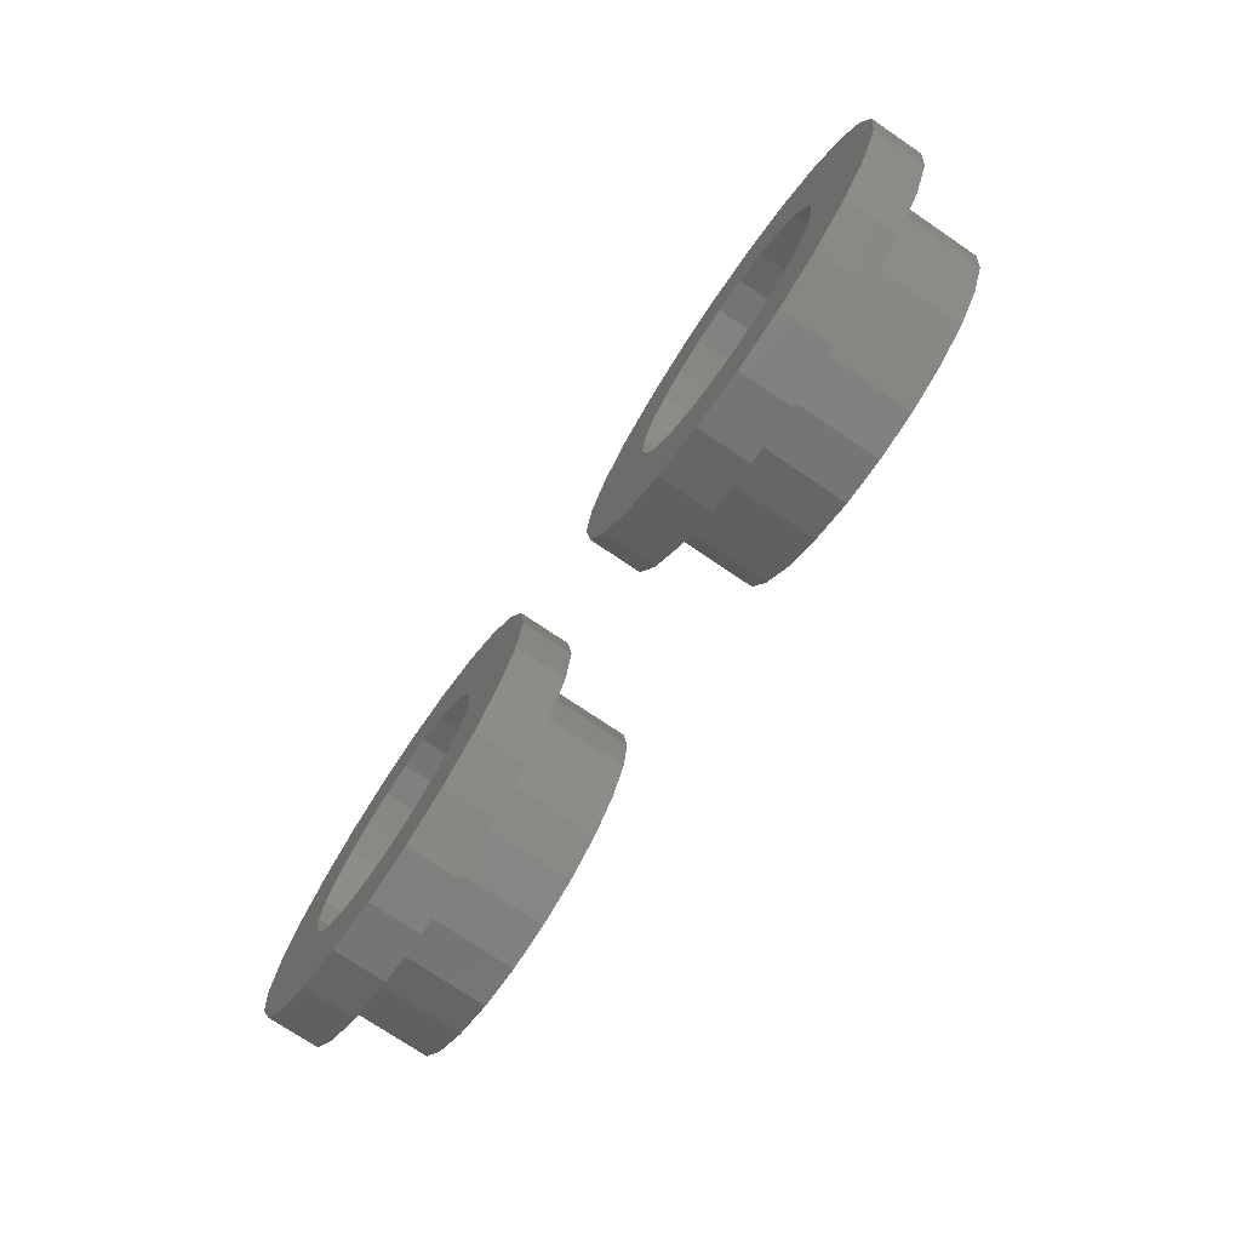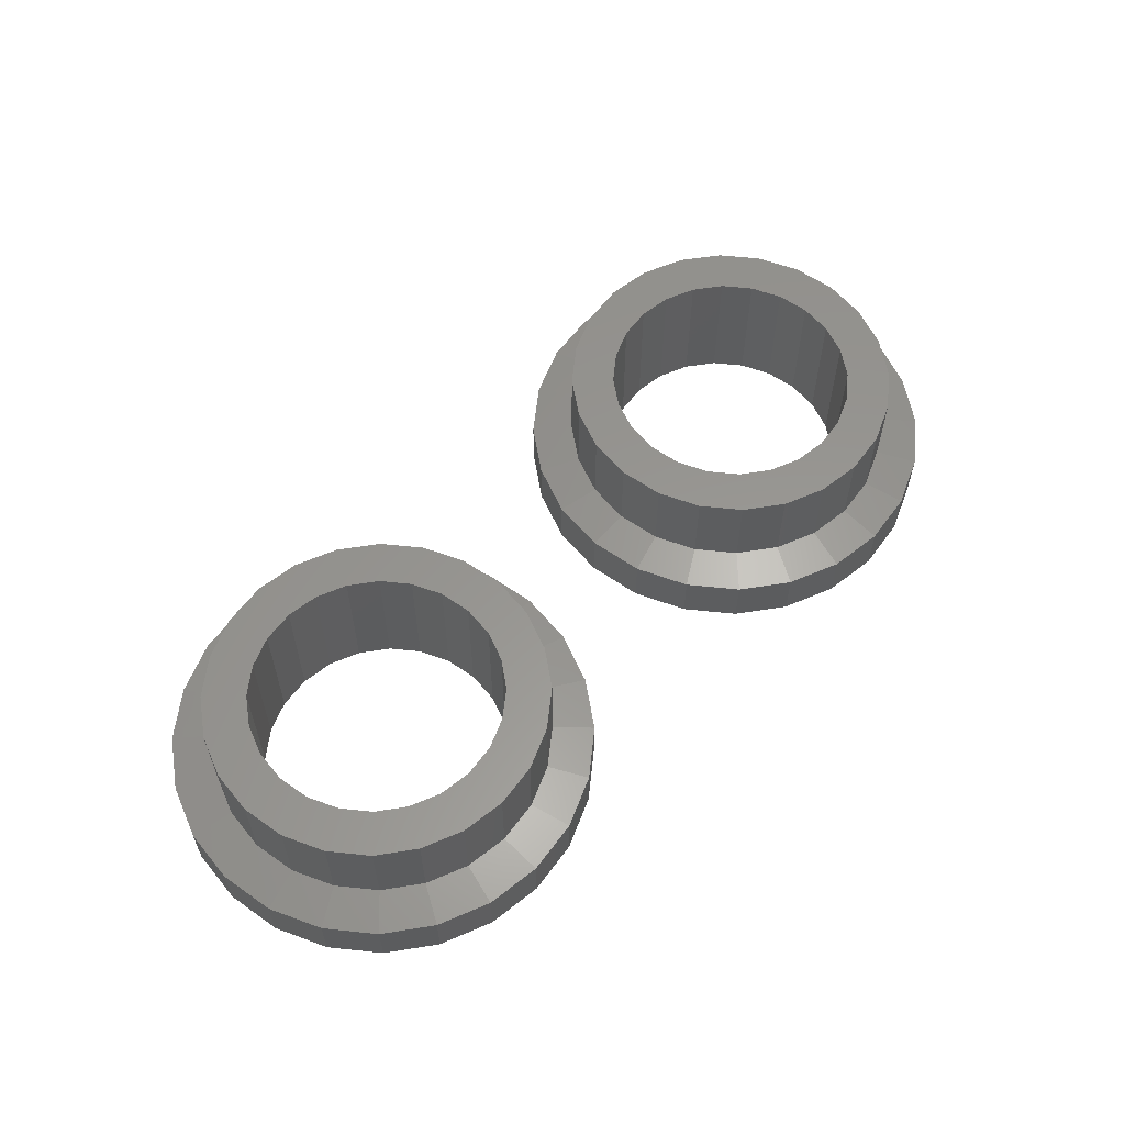
<metadata>
{"format":"stl","ext":"stl","renderer":"f3d","projection":"perspective","resolution":1024,"background":"white","views":[{"elev":-74.6,"azim":-124.1,"up":"+Y"},{"elev":58.4,"azim":-46.6,"up":"+Z"}]}
</metadata>
<code>
# stl→obj: 384 verts, 768 faces
v -3.784 -0.959 2.22e-16
v -5.036 -0.5929 2.22e-16
v -5.114 0.001689 3.331e-16
v -4.806 -1.144 2.22e-16
v -4.445 -1.62 1.11e-16
v -3.969 -1.981 1.11e-16
v -3.418 -2.211 1.11e-16
v -2.823 -2.289 0
v -2.232 -2.211 1.11e-16
v -5.036 0.5929 4.441e-16
v -1.681 -1.981 1.11e-16
v -0.8436 -1.144 2.22e-16
v -1.205 -1.62 1.11e-16
v -0.6138 -0.5929 2.22e-16
v -0.5361 0.001689 3.331e-16
v -0.6138 0.5929 4.441e-16
v -0.8436 1.144 4.441e-16
v -4.806 1.144 4.441e-16
v -4.445 1.62 5.551e-16
v -3.969 1.981 5.551e-16
v -3.418 2.211 5.551e-16
v -2.823 2.289 6.661e-16
v -2.232 2.211 5.551e-16
v -1.681 1.981 5.551e-16
v -1.205 1.62 5.551e-16
v -3.998 -0.677 2.22e-16
v -4.134 -0.351 3.331e-16
v -4.18 0.0009995 3.331e-16
v -4.134 0.351 3.331e-16
v -3.998 0.677 4.441e-16
v -3.784 0.959 4.441e-16
v -3.502 1.173 4.441e-16
v -3.502 -1.173 2.22e-16
v -3.176 -1.309 2.22e-16
v -2.824 -1.355 2.22e-16
v -2.474 -1.309 2.22e-16
v -2.148 -1.173 2.22e-16
v -1.866 -0.959 2.22e-16
v -1.652 -0.677 2.22e-16
v -3.176 1.309 4.441e-16
v -2.824 1.355 4.441e-16
v -2.474 1.309 4.441e-16
v -2.148 1.173 4.441e-16
v -1.866 0.959 4.441e-16
v -1.652 0.677 4.441e-16
v -1.516 0.351 3.331e-16
v -1.47 0.0009995 3.331e-16
v -1.516 -0.351 3.331e-16
v -3.784 -0.959 1.5
v -4.656 0.001351 1.5
v -4.594 -0.4743 1.5
v -4.41 -0.9149 1.5
v -4.121 -1.296 1.5
v -3.74 -1.585 1.5
v -3.502 -1.173 1.5
v -3.299 -1.769 1.5
v -3.176 -1.309 1.5
v -2.824 -1.831 1.5
v -2.824 -1.355 1.5
v -2.351 -1.769 1.5
v -2.474 -1.309 1.5
v -1.91 -1.585 1.5
v -2.148 -1.173 1.5
v -1.529 -1.296 1.5
v -1.866 -0.959 1.5
v -1.24 -0.9149 1.5
v -1.652 -0.677 1.5
v -1.056 -0.4743 1.5
v -1.516 -0.351 1.5
v -0.9939 0.001351 1.5
v -1.47 0.0009995 1.5
v -1.056 0.4743 1.5
v -1.516 0.351 1.5
v -1.24 0.9149 1.5
v -1.652 0.677 1.5
v -1.529 1.296 1.5
v -1.866 0.959 1.5
v -1.91 1.585 1.5
v -2.148 1.173 1.5
v -2.351 1.769 1.5
v -2.474 1.309 1.5
v -2.824 1.831 1.5
v -2.824 1.355 1.5
v -3.299 1.769 1.5
v -3.176 1.309 1.5
v -3.74 1.585 1.5
v -3.502 1.173 1.5
v -4.121 1.296 1.5
v -3.784 0.959 1.5
v -4.41 0.9149 1.5
v -3.998 0.677 1.5
v -4.594 0.4743 1.5
v -4.134 0.351 1.5
v -4.18 0.0009995 1.5
v -4.134 -0.351 1.5
v -3.998 -0.677 1.5
v -0.8436 1.144 0.55
v -1.205 1.62 0.55
v -1.681 1.981 0.55
v -2.232 2.211 0.55
v -2.823 2.289 0.55
v -3.418 2.211 0.55
v -3.969 1.981 0.55
v -4.445 1.62 0.55
v -4.806 1.144 0.55
v -3.784 0.959 0.55
v -3.502 1.173 0.55
v -3.176 1.309 0.55
v -2.824 1.355 0.55
v -2.474 1.309 0.55
v -2.148 1.173 0.55
v -1.866 0.959 0.55
v -0.5361 0.001689 0.55
v -0.6138 0.5929 0.55
v -5.036 0.5929 0.55
v -5.114 0.001689 0.55
v -4.18 0.0009995 0.55
v -4.134 0.351 0.55
v -3.998 0.677 0.55
v -1.652 0.677 0.55
v -1.516 0.351 0.55
v -1.47 0.0009995 0.55
v -3.969 -1.981 0.55
v -4.445 -1.62 0.55
v -3.418 -2.211 0.55
v -2.232 -2.211 0.55
v -1.681 -1.981 0.55
v -1.205 -1.62 0.55
v -0.8436 -1.144 0.55
v -0.6138 -0.5929 0.55
v -3.784 -0.959 0.55
v -3.998 -0.677 0.55
v -4.134 -0.351 0.55
v -1.516 -0.351 0.55
v -1.652 -0.677 0.55
v -1.866 -0.959 0.55
v -2.148 -1.173 0.55
v -2.474 -1.309 0.55
v -2.824 -1.355 0.55
v -3.176 -1.309 0.55
v -3.502 -1.173 0.55
v -5.036 -0.5929 0.55
v -4.806 -1.144 0.55
v -2.823 -2.289 0.55
v -1.91 1.585 0.6
v -2.351 1.769 0.6
v -2.824 1.831 0.6
v -3.299 1.769 0.6
v -3.74 1.585 0.6
v -1.529 1.296 0.6
v -4.121 1.296 0.6
v -1.24 0.9149 0.6
v -4.41 0.9149 0.6
v -3.784 0.959 0.6
v -3.502 1.173 0.6
v -3.176 1.309 0.6
v -2.824 1.355 0.6
v -2.474 1.309 0.6
v -2.148 1.173 0.6
v -1.866 0.959 0.6
v -0.9939 0.001351 0.6
v -1.056 0.4743 0.6
v -4.594 0.4743 0.6
v -4.656 0.001351 0.6
v -4.18 0.0009995 0.6
v -4.134 0.351 0.6
v -3.998 0.677 0.6
v -1.652 0.677 0.6
v -1.516 0.351 0.6
v -1.47 0.0009995 0.6
v -4.121 -1.296 0.6
v -3.74 -1.585 0.6
v -1.529 -1.296 0.6
v -1.91 -1.585 0.6
v -1.24 -0.9149 0.6
v -1.056 -0.4743 0.6
v -3.784 -0.959 0.6
v -3.998 -0.677 0.6
v -4.134 -0.351 0.6
v -1.516 -0.351 0.6
v -1.652 -0.677 0.6
v -1.866 -0.959 0.6
v -2.148 -1.173 0.6
v -2.474 -1.309 0.6
v -2.824 -1.355 0.6
v -3.176 -1.309 0.6
v -3.502 -1.173 0.6
v -4.594 -0.4743 0.6
v -4.41 -0.9149 0.6
v -3.299 -1.769 0.6
v -2.351 -1.769 0.6
v -2.824 -1.831 0.6
v 1.866 -0.959 2.22e-16
v 0.6138 -0.5929 2.22e-16
v 0.5361 0.001689 3.331e-16
v 0.8436 -1.144 2.22e-16
v 1.205 -1.62 1.11e-16
v 1.681 -1.981 1.11e-16
v 2.232 -2.211 1.11e-16
v 2.827 -2.289 0
v 3.418 -2.211 1.11e-16
v 0.6138 0.5929 4.441e-16
v 3.969 -1.981 1.11e-16
v 4.806 -1.144 2.22e-16
v 4.445 -1.62 1.11e-16
v 5.036 -0.5929 2.22e-16
v 5.114 0.001689 3.331e-16
v 5.036 0.5929 4.441e-16
v 4.806 1.144 4.441e-16
v 0.8436 1.144 4.441e-16
v 1.205 1.62 5.551e-16
v 1.681 1.981 5.551e-16
v 2.232 2.211 5.551e-16
v 2.827 2.289 6.661e-16
v 3.418 2.211 5.551e-16
v 3.969 1.981 5.551e-16
v 4.445 1.62 5.551e-16
v 1.652 -0.677 2.22e-16
v 1.516 -0.351 3.331e-16
v 1.47 0.0009995 3.331e-16
v 1.516 0.351 3.331e-16
v 1.652 0.677 4.441e-16
v 1.866 0.959 4.441e-16
v 2.148 1.173 4.441e-16
v 2.148 -1.173 2.22e-16
v 2.474 -1.309 2.22e-16
v 2.826 -1.355 2.22e-16
v 3.176 -1.309 2.22e-16
v 3.502 -1.173 2.22e-16
v 3.784 -0.959 2.22e-16
v 3.998 -0.677 2.22e-16
v 2.474 1.309 4.441e-16
v 2.826 1.355 4.441e-16
v 3.176 1.309 4.441e-16
v 3.502 1.173 4.441e-16
v 3.784 0.959 4.441e-16
v 3.998 0.677 4.441e-16
v 4.134 0.351 3.331e-16
v 4.18 0.0009995 3.331e-16
v 4.134 -0.351 3.331e-16
v 1.866 -0.959 1.5
v 0.9939 0.001351 1.5
v 1.056 -0.4743 1.5
v 1.24 -0.9149 1.5
v 1.529 -1.296 1.5
v 1.91 -1.585 1.5
v 2.148 -1.173 1.5
v 2.351 -1.769 1.5
v 2.474 -1.309 1.5
v 2.826 -1.831 1.5
v 2.826 -1.355 1.5
v 3.299 -1.769 1.5
v 3.176 -1.309 1.5
v 3.74 -1.585 1.5
v 3.502 -1.173 1.5
v 4.121 -1.296 1.5
v 3.784 -0.959 1.5
v 4.41 -0.9149 1.5
v 3.998 -0.677 1.5
v 4.594 -0.4743 1.5
v 4.134 -0.351 1.5
v 4.656 0.001351 1.5
v 4.18 0.0009995 1.5
v 4.594 0.4743 1.5
v 4.134 0.351 1.5
v 4.41 0.9149 1.5
v 3.998 0.677 1.5
v 4.121 1.296 1.5
v 3.784 0.959 1.5
v 3.74 1.585 1.5
v 3.502 1.173 1.5
v 3.299 1.769 1.5
v 3.176 1.309 1.5
v 2.826 1.831 1.5
v 2.826 1.355 1.5
v 2.351 1.769 1.5
v 2.474 1.309 1.5
v 1.91 1.585 1.5
v 2.148 1.173 1.5
v 1.529 1.296 1.5
v 1.866 0.959 1.5
v 1.24 0.9149 1.5
v 1.652 0.677 1.5
v 1.056 0.4743 1.5
v 1.516 0.351 1.5
v 1.47 0.0009995 1.5
v 1.516 -0.351 1.5
v 1.652 -0.677 1.5
v 4.806 1.144 0.55
v 4.445 1.62 0.55
v 3.969 1.981 0.55
v 3.418 2.211 0.55
v 2.827 2.289 0.55
v 2.232 2.211 0.55
v 1.681 1.981 0.55
v 1.205 1.62 0.55
v 0.8436 1.144 0.55
v 1.866 0.959 0.55
v 2.148 1.173 0.55
v 2.474 1.309 0.55
v 2.826 1.355 0.55
v 3.176 1.309 0.55
v 3.502 1.173 0.55
v 3.784 0.959 0.55
v 5.114 0.001689 0.55
v 5.036 0.5929 0.55
v 0.6138 0.5929 0.55
v 0.5361 0.001689 0.55
v 1.47 0.0009995 0.55
v 1.516 0.351 0.55
v 1.652 0.677 0.55
v 3.998 0.677 0.55
v 4.134 0.351 0.55
v 4.18 0.0009995 0.55
v 1.681 -1.981 0.55
v 1.205 -1.62 0.55
v 2.232 -2.211 0.55
v 3.418 -2.211 0.55
v 3.969 -1.981 0.55
v 4.445 -1.62 0.55
v 4.806 -1.144 0.55
v 5.036 -0.5929 0.55
v 1.866 -0.959 0.55
v 1.652 -0.677 0.55
v 1.516 -0.351 0.55
v 4.134 -0.351 0.55
v 3.998 -0.677 0.55
v 3.784 -0.959 0.55
v 3.502 -1.173 0.55
v 3.176 -1.309 0.55
v 2.826 -1.355 0.55
v 2.474 -1.309 0.55
v 2.148 -1.173 0.55
v 0.6138 -0.5929 0.55
v 0.8436 -1.144 0.55
v 2.827 -2.289 0.55
v 3.74 1.585 0.6
v 3.299 1.769 0.6
v 2.826 1.831 0.6
v 2.351 1.769 0.6
v 1.91 1.585 0.6
v 4.121 1.296 0.6
v 1.529 1.296 0.6
v 4.41 0.9149 0.6
v 1.24 0.9149 0.6
v 1.866 0.959 0.6
v 2.148 1.173 0.6
v 2.474 1.309 0.6
v 2.826 1.355 0.6
v 3.176 1.309 0.6
v 3.502 1.173 0.6
v 3.784 0.959 0.6
v 4.656 0.001351 0.6
v 4.594 0.4743 0.6
v 1.056 0.4743 0.6
v 0.9939 0.001351 0.6
v 1.47 0.0009995 0.6
v 1.516 0.351 0.6
v 1.652 0.677 0.6
v 3.998 0.677 0.6
v 4.134 0.351 0.6
v 4.18 0.0009995 0.6
v 1.529 -1.296 0.6
v 1.91 -1.585 0.6
v 4.121 -1.296 0.6
v 3.74 -1.585 0.6
v 4.41 -0.9149 0.6
v 4.594 -0.4743 0.6
v 1.866 -0.959 0.6
v 1.652 -0.677 0.6
v 1.516 -0.351 0.6
v 4.134 -0.351 0.6
v 3.998 -0.677 0.6
v 3.784 -0.959 0.6
v 3.502 -1.173 0.6
v 3.176 -1.309 0.6
v 2.826 -1.355 0.6
v 2.474 -1.309 0.6
v 2.148 -1.173 0.6
v 1.056 -0.4743 0.6
v 1.24 -0.9149 0.6
v 2.351 -1.769 0.6
v 3.299 -1.769 0.6
v 2.826 -1.831 0.6
f 1 2 3
f 4 2 1
f 5 4 1
f 6 5 1
f 7 6 1
f 8 7 1
f 8 1 9
f 1 3 10
f 11 12 13
f 9 12 11
f 9 14 12
f 9 15 14
f 9 16 15
f 9 17 16
f 18 19 20
f 18 20 21
f 18 21 22
f 18 22 23
f 18 23 24
f 10 18 24
f 17 24 25
f 1 10 26
f 26 10 27
f 27 10 28
f 28 10 29
f 29 10 30
f 10 31 30
f 10 32 31
f 10 24 32
f 9 1 33
f 9 33 34
f 9 34 35
f 9 35 36
f 9 36 37
f 9 37 38
f 9 38 39
f 9 39 17
f 32 24 40
f 40 24 41
f 17 41 24
f 17 42 41
f 17 43 42
f 44 43 17
f 45 44 17
f 46 45 17
f 47 46 17
f 48 47 17
f 39 48 17
f 49 50 51
f 49 51 52
f 53 49 52
f 54 49 53
f 54 55 49
f 56 55 54
f 56 57 55
f 58 57 56
f 58 59 57
f 58 60 59
f 60 61 59
f 60 62 61
f 62 63 61
f 62 64 63
f 64 65 63
f 64 66 65
f 65 66 67
f 66 68 67
f 67 68 69
f 68 70 69
f 69 70 71
f 71 70 72
f 71 72 73
f 73 72 74
f 73 74 75
f 75 74 76
f 75 76 77
f 77 76 78
f 77 78 79
f 79 78 80
f 79 80 81
f 81 80 82
f 81 82 83
f 83 82 84
f 85 83 84
f 85 84 86
f 87 85 86
f 87 86 88
f 89 87 88
f 90 89 88
f 91 89 90
f 92 91 90
f 93 91 92
f 50 93 92
f 94 93 50
f 95 94 50
f 96 95 50
f 49 96 50
f 17 25 97
f 97 25 98
f 25 24 98
f 98 24 99
f 24 23 99
f 99 23 100
f 23 22 100
f 100 22 101
f 21 102 22
f 102 101 22
f 20 103 21
f 103 102 21
f 19 104 20
f 104 103 20
f 18 105 19
f 105 104 19
f 31 32 106
f 106 32 107
f 32 40 107
f 107 40 108
f 40 41 108
f 108 41 109
f 42 110 41
f 110 109 41
f 43 111 42
f 111 110 42
f 44 112 43
f 112 111 43
f 15 16 113
f 113 16 114
f 16 17 114
f 114 17 97
f 10 115 18
f 115 105 18
f 3 116 10
f 116 115 10
f 28 29 117
f 117 29 118
f 29 30 118
f 118 30 119
f 30 31 119
f 119 31 106
f 45 120 44
f 120 112 44
f 46 121 45
f 121 120 45
f 47 122 46
f 122 121 46
f 6 123 5
f 123 124 5
f 7 125 6
f 125 123 6
f 9 11 126
f 126 11 127
f 11 13 127
f 127 13 128
f 13 12 128
f 128 12 129
f 12 14 129
f 129 14 130
f 14 15 130
f 130 15 113
f 1 26 131
f 131 26 132
f 26 27 132
f 132 27 133
f 27 28 133
f 133 28 117
f 48 134 47
f 134 122 47
f 39 135 48
f 135 134 48
f 38 136 39
f 136 135 39
f 37 137 38
f 137 136 38
f 36 138 37
f 138 137 37
f 35 139 36
f 139 138 36
f 35 34 139
f 139 34 140
f 34 33 140
f 140 33 141
f 33 1 141
f 141 1 131
f 2 142 3
f 142 116 3
f 4 143 2
f 143 142 2
f 5 124 4
f 124 143 4
f 8 144 7
f 144 125 7
f 8 9 144
f 144 9 126
f 145 99 146
f 146 99 100
f 78 146 80
f 145 146 78
f 146 100 101
f 146 101 147
f 80 147 82
f 146 147 80
f 148 147 101
f 148 101 102
f 148 84 82
f 148 82 147
f 148 102 103
f 149 148 103
f 149 86 84
f 149 84 148
f 150 98 99
f 150 99 145
f 76 145 78
f 150 145 76
f 151 149 103
f 151 103 104
f 151 88 86
f 151 86 149
f 152 97 150
f 97 98 150
f 74 150 76
f 152 150 74
f 105 151 104
f 153 151 105
f 153 90 88
f 153 88 151
f 106 107 154
f 154 107 155
f 89 155 87
f 154 155 89
f 107 108 155
f 155 108 156
f 87 156 85
f 155 156 87
f 108 109 156
f 156 109 157
f 85 157 83
f 156 157 85
f 110 157 109
f 110 158 157
f 158 81 83
f 158 83 157
f 111 158 110
f 111 159 158
f 159 79 81
f 159 81 158
f 112 159 111
f 112 160 159
f 160 77 79
f 160 79 159
f 161 113 162
f 113 114 162
f 70 162 72
f 161 162 70
f 162 114 97
f 162 97 152
f 72 152 74
f 162 152 72
f 163 153 105
f 163 105 115
f 163 92 90
f 163 90 153
f 116 163 115
f 164 163 116
f 164 50 92
f 164 92 163
f 117 118 165
f 165 118 166
f 94 166 93
f 165 166 94
f 118 119 166
f 166 119 167
f 93 167 91
f 166 167 93
f 119 106 167
f 167 106 154
f 91 154 89
f 167 154 91
f 120 160 112
f 120 168 160
f 168 75 77
f 168 77 160
f 121 168 120
f 121 169 168
f 169 73 75
f 169 75 168
f 122 169 121
f 122 170 169
f 170 71 73
f 170 73 169
f 123 171 124
f 123 172 171
f 172 54 53
f 172 53 171
f 127 173 174
f 127 128 173
f 62 173 64
f 174 173 62
f 128 129 173
f 173 129 175
f 64 175 66
f 173 175 64
f 129 176 175
f 129 130 176
f 66 176 68
f 175 176 66
f 130 113 176
f 176 113 161
f 68 161 70
f 176 161 68
f 131 132 177
f 177 132 178
f 49 178 96
f 177 178 49
f 132 133 178
f 178 133 179
f 96 179 95
f 178 179 96
f 133 117 179
f 179 117 165
f 95 165 94
f 179 165 95
f 134 170 122
f 134 180 170
f 180 69 71
f 180 71 170
f 135 180 134
f 135 181 180
f 181 67 69
f 181 69 180
f 136 181 135
f 136 182 181
f 182 65 67
f 182 67 181
f 137 182 136
f 137 183 182
f 183 63 65
f 183 65 182
f 138 183 137
f 138 184 183
f 184 61 63
f 184 63 183
f 139 184 138
f 139 185 184
f 185 59 61
f 185 61 184
f 139 140 185
f 185 140 186
f 59 186 57
f 185 186 59
f 140 141 186
f 186 141 187
f 57 187 55
f 186 187 57
f 141 131 187
f 187 131 177
f 55 177 49
f 187 177 55
f 188 164 116
f 142 188 116
f 188 51 50
f 188 50 164
f 143 188 142
f 143 189 188
f 189 52 51
f 189 51 188
f 171 189 143
f 124 171 143
f 171 53 52
f 171 52 189
f 123 190 172
f 125 190 123
f 190 56 54
f 190 54 172
f 126 127 191
f 127 174 191
f 60 174 62
f 191 174 60
f 144 190 125
f 144 192 190
f 192 58 56
f 192 56 190
f 144 191 192
f 144 126 191
f 58 191 60
f 192 191 58
f 193 194 195
f 196 194 193
f 197 196 193
f 198 197 193
f 199 198 193
f 200 199 193
f 200 193 201
f 193 195 202
f 203 204 205
f 201 204 203
f 201 206 204
f 201 207 206
f 201 208 207
f 201 209 208
f 210 211 212
f 210 212 213
f 210 213 214
f 210 214 215
f 210 215 216
f 202 210 216
f 209 216 217
f 193 202 218
f 218 202 219
f 219 202 220
f 220 202 221
f 221 202 222
f 202 223 222
f 202 224 223
f 202 216 224
f 201 193 225
f 201 225 226
f 201 226 227
f 201 227 228
f 201 228 229
f 201 229 230
f 201 230 231
f 201 231 209
f 224 216 232
f 232 216 233
f 209 233 216
f 209 234 233
f 209 235 234
f 236 235 209
f 237 236 209
f 238 237 209
f 239 238 209
f 240 239 209
f 231 240 209
f 241 242 243
f 241 243 244
f 245 241 244
f 246 241 245
f 246 247 241
f 248 247 246
f 248 249 247
f 250 249 248
f 250 251 249
f 250 252 251
f 252 253 251
f 252 254 253
f 254 255 253
f 254 256 255
f 256 257 255
f 256 258 257
f 257 258 259
f 258 260 259
f 259 260 261
f 260 262 261
f 261 262 263
f 263 262 264
f 263 264 265
f 265 264 266
f 265 266 267
f 267 266 268
f 267 268 269
f 269 268 270
f 269 270 271
f 271 270 272
f 271 272 273
f 273 272 274
f 273 274 275
f 275 274 276
f 277 275 276
f 277 276 278
f 279 277 278
f 279 278 280
f 281 279 280
f 282 281 280
f 283 281 282
f 284 283 282
f 285 283 284
f 242 285 284
f 286 285 242
f 287 286 242
f 288 287 242
f 241 288 242
f 209 217 289
f 289 217 290
f 217 216 290
f 290 216 291
f 216 215 291
f 291 215 292
f 215 214 292
f 292 214 293
f 213 294 214
f 294 293 214
f 212 295 213
f 295 294 213
f 211 296 212
f 296 295 212
f 210 297 211
f 297 296 211
f 223 224 298
f 298 224 299
f 224 232 299
f 299 232 300
f 232 233 300
f 300 233 301
f 234 302 233
f 302 301 233
f 235 303 234
f 303 302 234
f 236 304 235
f 304 303 235
f 207 208 305
f 305 208 306
f 208 209 306
f 306 209 289
f 202 307 210
f 307 297 210
f 195 308 202
f 308 307 202
f 220 221 309
f 309 221 310
f 221 222 310
f 310 222 311
f 222 223 311
f 311 223 298
f 237 312 236
f 312 304 236
f 238 313 237
f 313 312 237
f 239 314 238
f 314 313 238
f 198 315 197
f 315 316 197
f 199 317 198
f 317 315 198
f 201 203 318
f 318 203 319
f 203 205 319
f 319 205 320
f 205 204 320
f 320 204 321
f 204 206 321
f 321 206 322
f 206 207 322
f 322 207 305
f 193 218 323
f 323 218 324
f 218 219 324
f 324 219 325
f 219 220 325
f 325 220 309
f 240 326 239
f 326 314 239
f 231 327 240
f 327 326 240
f 230 328 231
f 328 327 231
f 229 329 230
f 329 328 230
f 228 330 229
f 330 329 229
f 227 331 228
f 331 330 228
f 227 226 331
f 331 226 332
f 226 225 332
f 332 225 333
f 225 193 333
f 333 193 323
f 194 334 195
f 334 308 195
f 196 335 194
f 335 334 194
f 197 316 196
f 316 335 196
f 200 336 199
f 336 317 199
f 200 201 336
f 336 201 318
f 337 291 338
f 338 291 292
f 270 338 272
f 337 338 270
f 338 292 293
f 338 293 339
f 272 339 274
f 338 339 272
f 340 339 293
f 340 293 294
f 340 276 274
f 340 274 339
f 340 294 295
f 341 340 295
f 341 278 276
f 341 276 340
f 342 290 291
f 342 291 337
f 268 337 270
f 342 337 268
f 343 341 295
f 343 295 296
f 343 280 278
f 343 278 341
f 344 289 342
f 289 290 342
f 266 342 268
f 344 342 266
f 297 343 296
f 345 343 297
f 345 282 280
f 345 280 343
f 298 299 346
f 346 299 347
f 281 347 279
f 346 347 281
f 299 300 347
f 347 300 348
f 279 348 277
f 347 348 279
f 300 301 348
f 348 301 349
f 277 349 275
f 348 349 277
f 302 349 301
f 302 350 349
f 350 273 275
f 350 275 349
f 303 350 302
f 303 351 350
f 351 271 273
f 351 273 350
f 304 351 303
f 304 352 351
f 352 269 271
f 352 271 351
f 353 305 354
f 305 306 354
f 262 354 264
f 353 354 262
f 354 306 289
f 354 289 344
f 264 344 266
f 354 344 264
f 355 345 297
f 355 297 307
f 355 284 282
f 355 282 345
f 308 355 307
f 356 355 308
f 356 242 284
f 356 284 355
f 309 310 357
f 357 310 358
f 286 358 285
f 357 358 286
f 310 311 358
f 358 311 359
f 285 359 283
f 358 359 285
f 311 298 359
f 359 298 346
f 283 346 281
f 359 346 283
f 312 352 304
f 312 360 352
f 360 267 269
f 360 269 352
f 313 360 312
f 313 361 360
f 361 265 267
f 361 267 360
f 314 361 313
f 314 362 361
f 362 263 265
f 362 265 361
f 315 363 316
f 315 364 363
f 364 246 245
f 364 245 363
f 319 365 366
f 319 320 365
f 254 365 256
f 366 365 254
f 320 321 365
f 365 321 367
f 256 367 258
f 365 367 256
f 321 368 367
f 321 322 368
f 258 368 260
f 367 368 258
f 322 305 368
f 368 305 353
f 260 353 262
f 368 353 260
f 323 324 369
f 369 324 370
f 241 370 288
f 369 370 241
f 324 325 370
f 370 325 371
f 288 371 287
f 370 371 288
f 325 309 371
f 371 309 357
f 287 357 286
f 371 357 287
f 326 362 314
f 326 372 362
f 372 261 263
f 372 263 362
f 327 372 326
f 327 373 372
f 373 259 261
f 373 261 372
f 328 373 327
f 328 374 373
f 374 257 259
f 374 259 373
f 329 374 328
f 329 375 374
f 375 255 257
f 375 257 374
f 330 375 329
f 330 376 375
f 376 253 255
f 376 255 375
f 331 376 330
f 331 377 376
f 377 251 253
f 377 253 376
f 331 332 377
f 377 332 378
f 251 378 249
f 377 378 251
f 332 333 378
f 378 333 379
f 249 379 247
f 378 379 249
f 333 323 379
f 379 323 369
f 247 369 241
f 379 369 247
f 380 356 308
f 334 380 308
f 380 243 242
f 380 242 356
f 335 380 334
f 335 381 380
f 381 244 243
f 381 243 380
f 363 381 335
f 316 363 335
f 363 245 244
f 363 244 381
f 315 382 364
f 317 382 315
f 382 248 246
f 382 246 364
f 318 319 383
f 319 366 383
f 252 366 254
f 383 366 252
f 336 382 317
f 336 384 382
f 384 250 248
f 384 248 382
f 336 383 384
f 336 318 383
f 250 383 252
f 384 383 250

</code>
